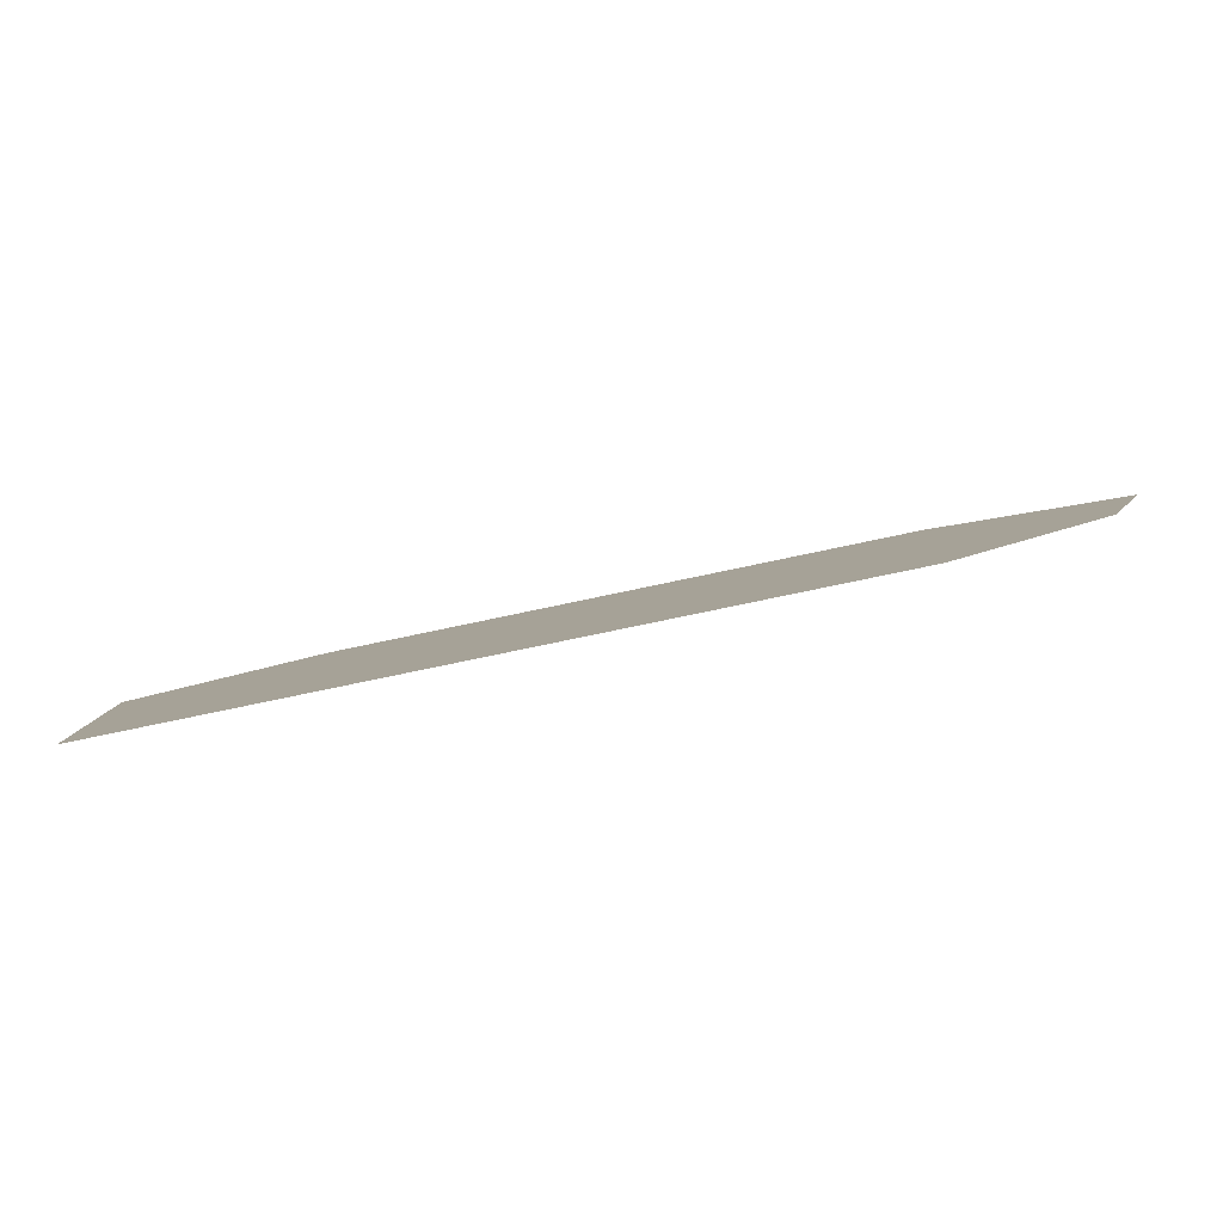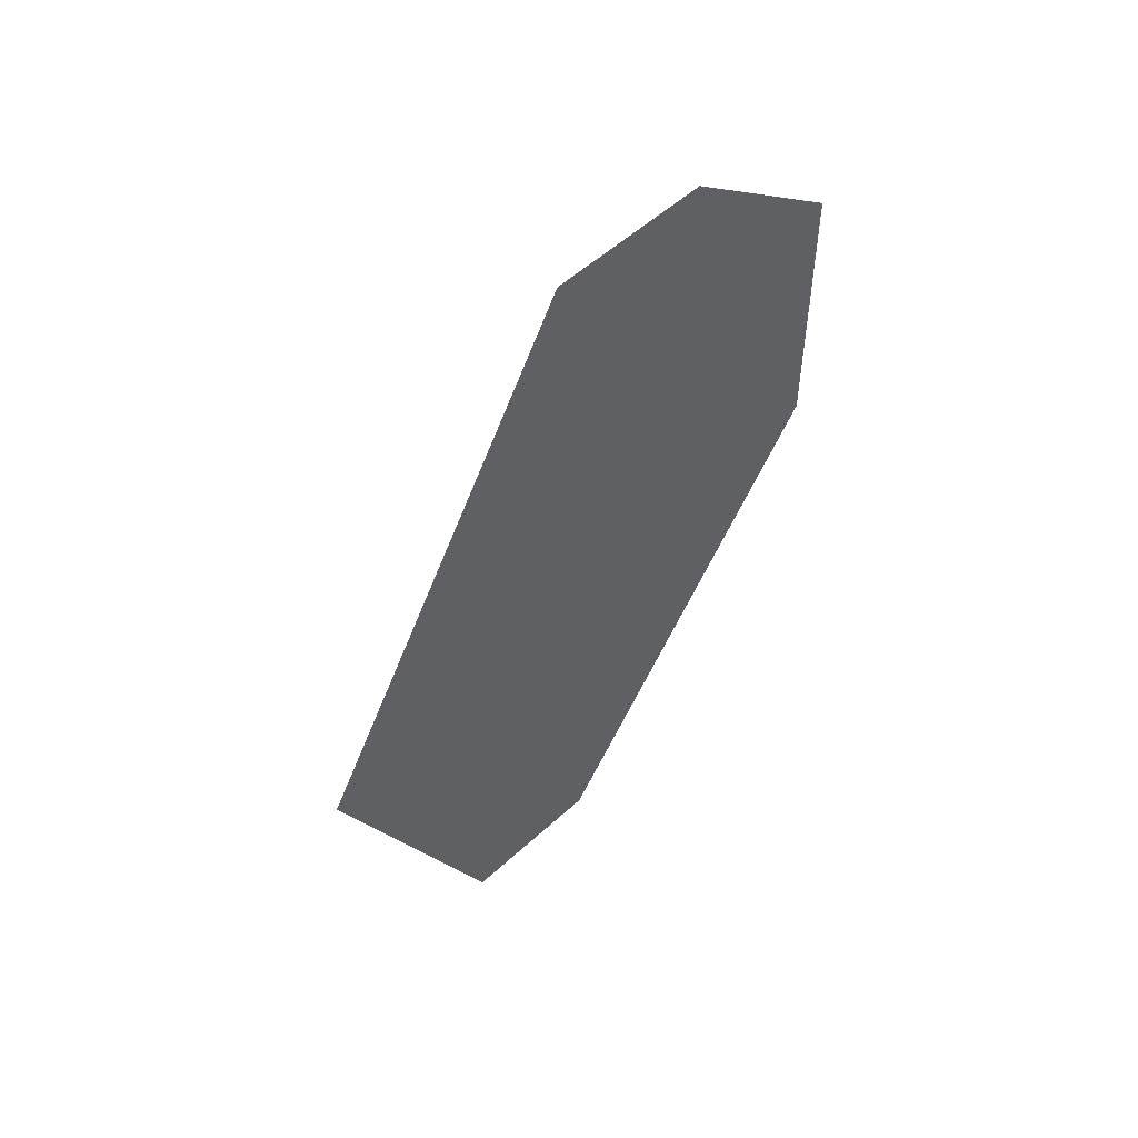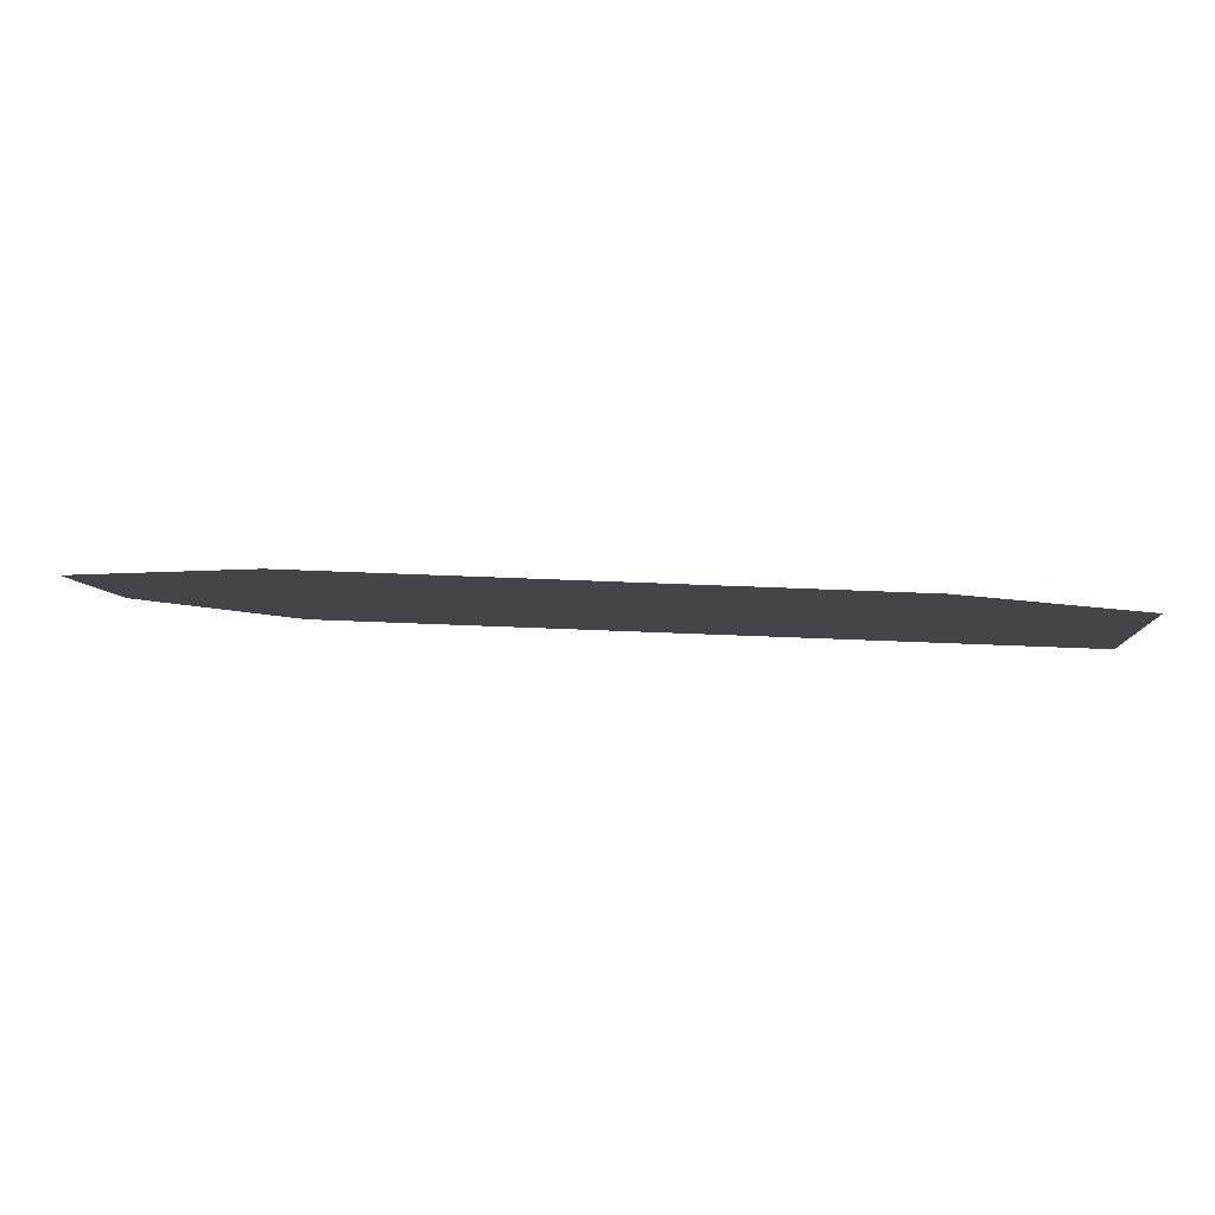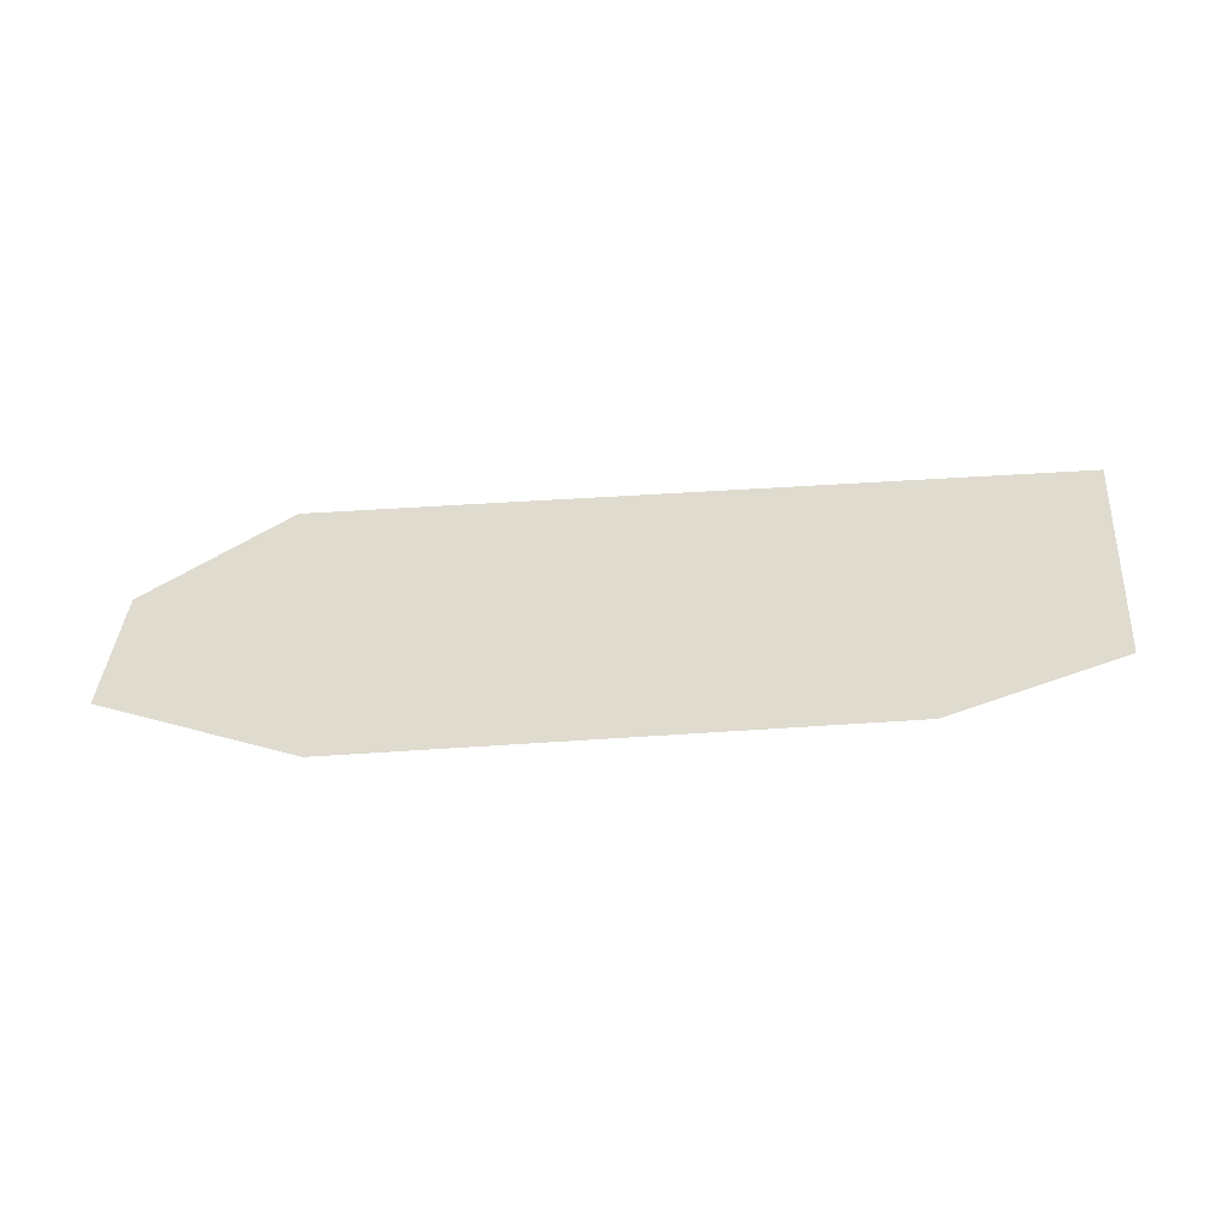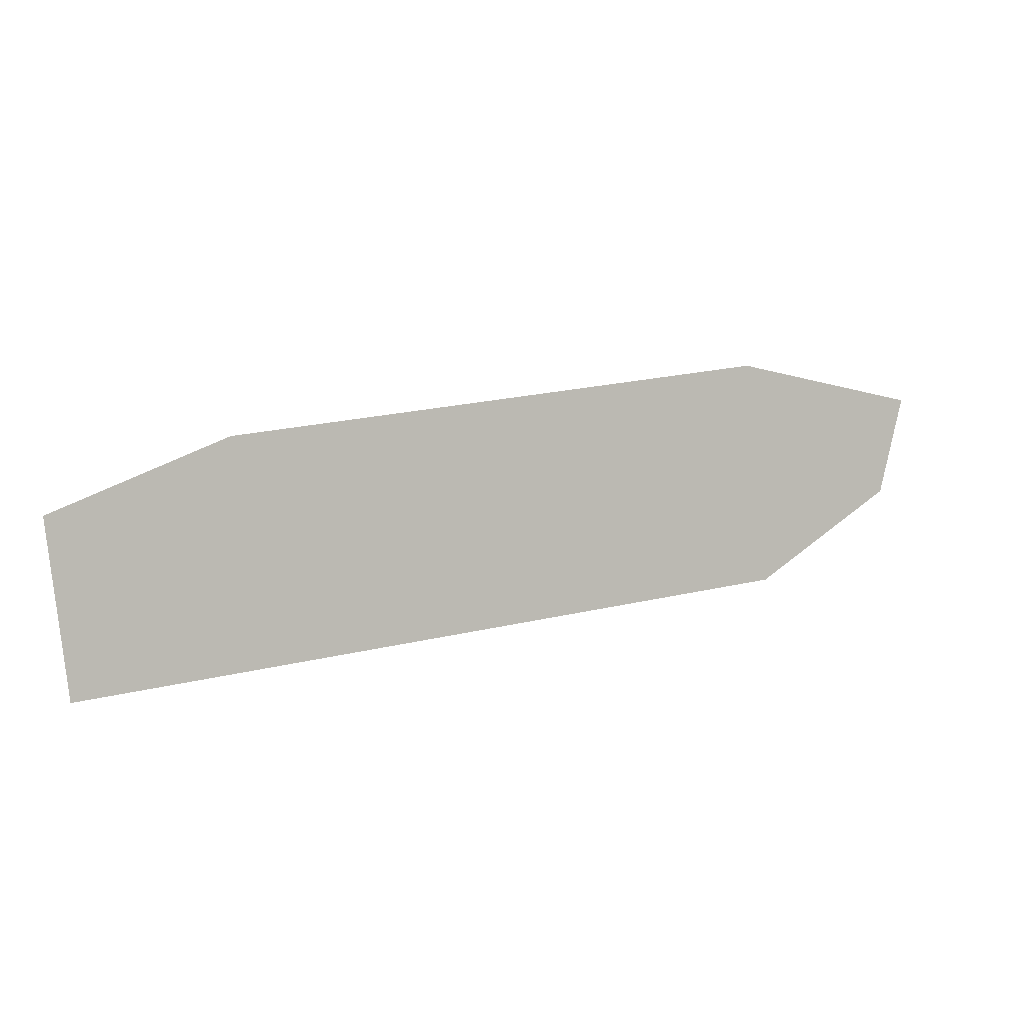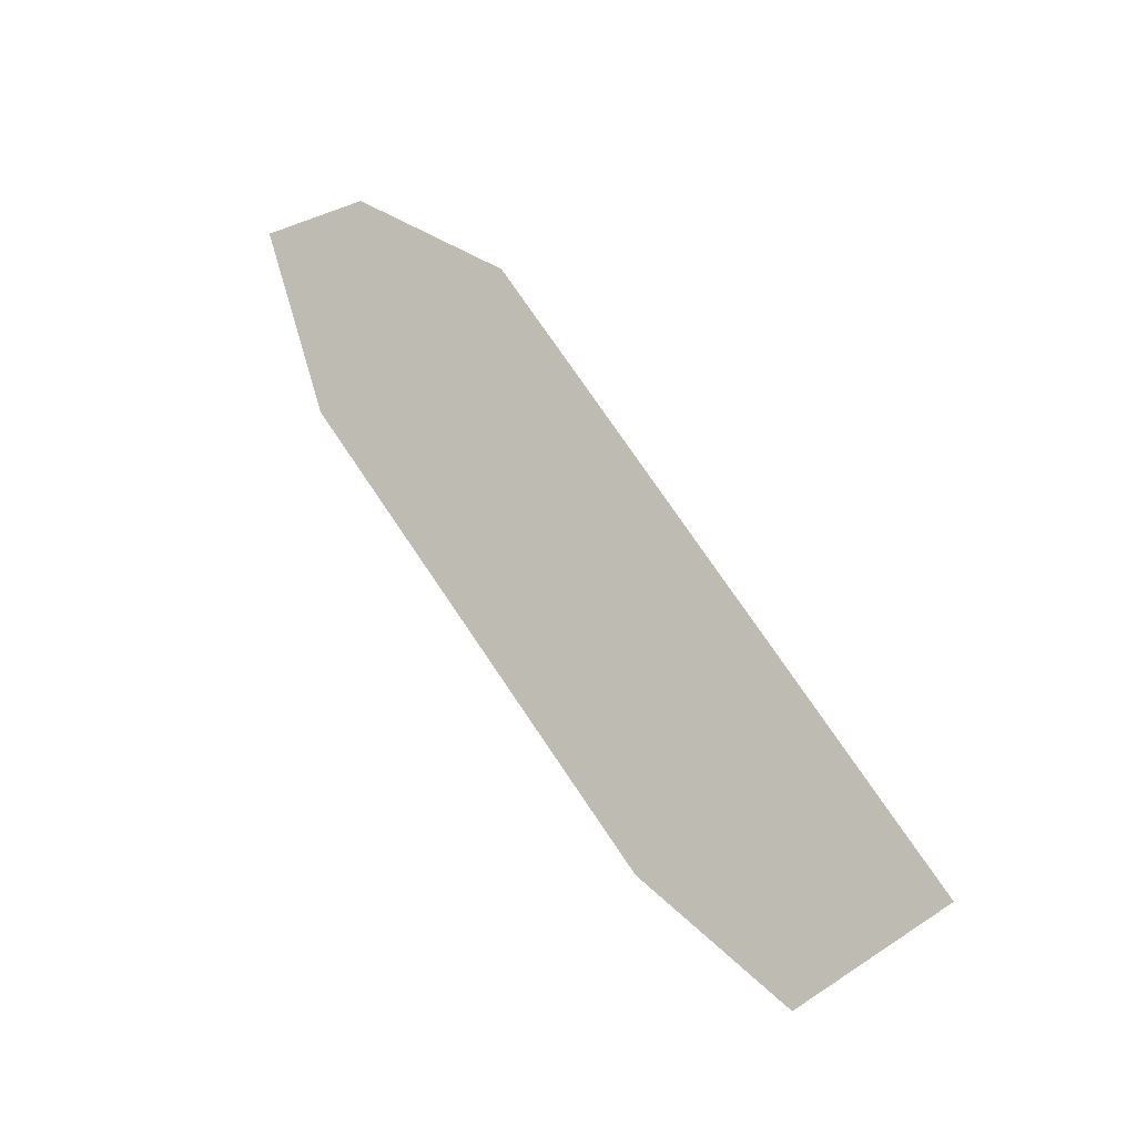
<metadata>
{"format":"obj","ext":"obj","renderer":"f3d","projection":"perspective","resolution":1024,"background":"white","views":[{"elev":-63.8,"azim":-167.1,"up":"+Z"},{"elev":-47.6,"azim":-109.7,"up":"+Y"},{"elev":61.5,"azim":2.4,"up":"+Z"},{"elev":49.8,"azim":-4.3,"up":"+Y"},{"elev":25.6,"azim":160.0,"up":"+Z"},{"elev":77.1,"azim":55.8,"up":"+Y"}]}
</metadata>
<code>
v 0.2421 -0.05499 0.1692
v -0.1936 -2.125e-06 2.046e-06
v 0.2421 -1.827e-06 2.005e-06
v -0.1936 -0.05499 0.1692
v 0.2421 -0.1691 0.5206
v -0.1936 -0.1691 0.5206
v -0.6294 -2.453e-06 2.109e-06
v -0.6294 -0.05499 0.1692
v -0.9781 -0.05499 0.1692
v 0.6778 -0.05499 0.1692
v 0.6778 -1.534e-06 1.948e-06
v 1.114 -0.05499 0.1692
v 1.114 -3.116e-06 2.619e-06
v 1.114 -0.1323 0.4073
v 0.6778 -0.1691 0.5206
v -0.6294 -0.1691 0.5206
v -1.06 -0.1249 0.3845
g P_DF_Grass_03_(5)_688_49
f 1 3 2
f 2 4 1
f 5 1 4
f 4 6 5
f 4 2 7
f 7 8 4
f 6 4 8
f 7 9 8
f 3 1 10
f 10 11 3
f 11 10 12
f 12 13 11
f 14 12 10
f 10 15 14
f 1 5 15
f 15 10 1
f 8 16 6
f 8 17 16
f 8 9 17

</code>
